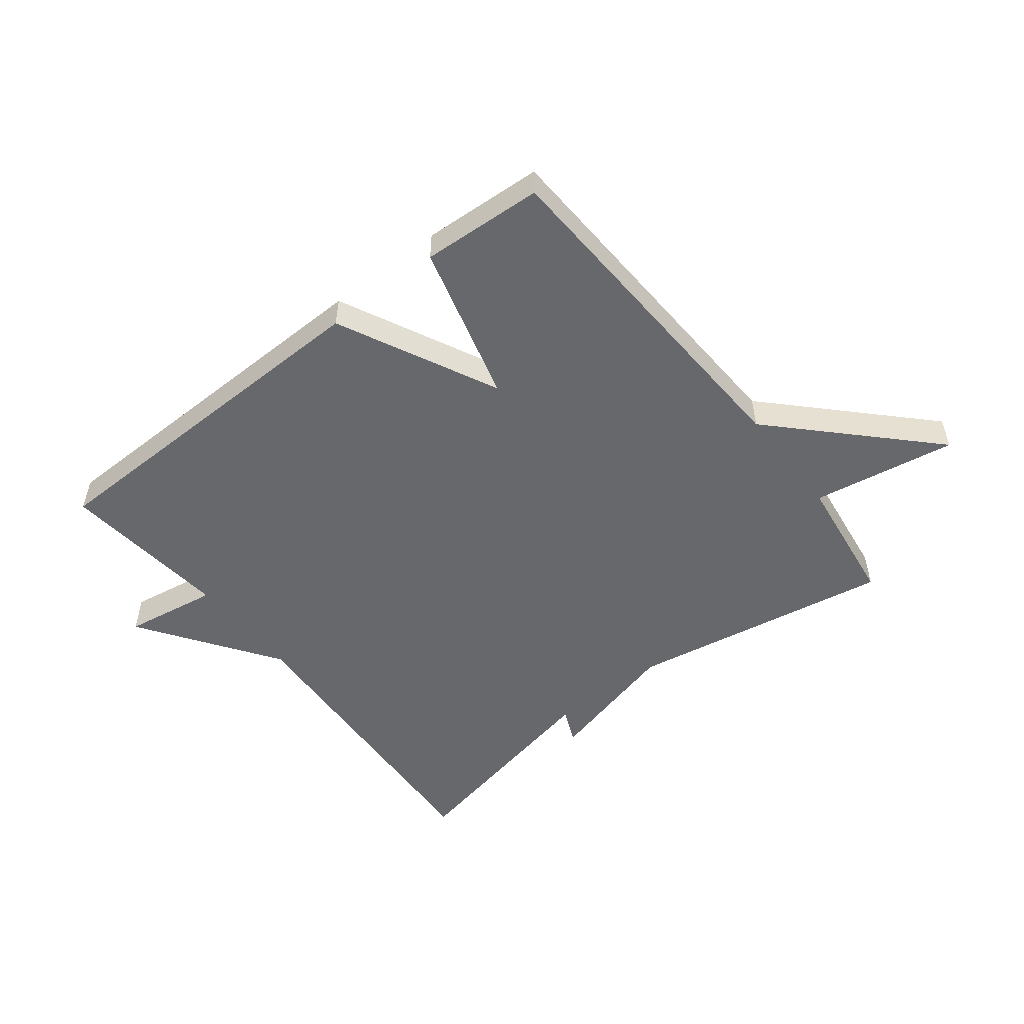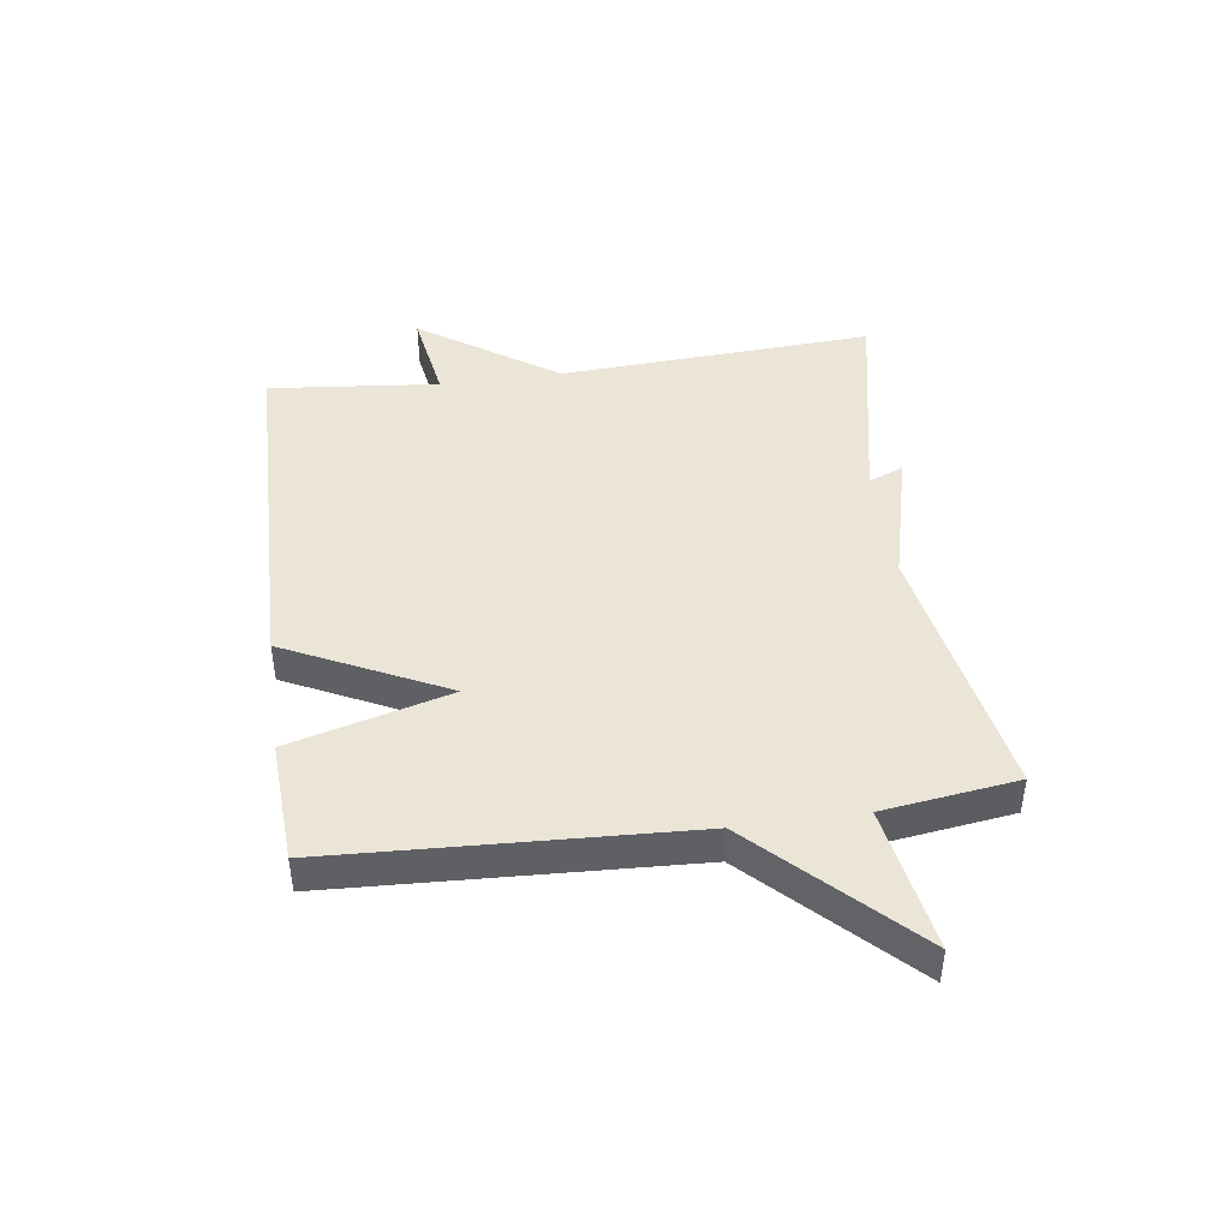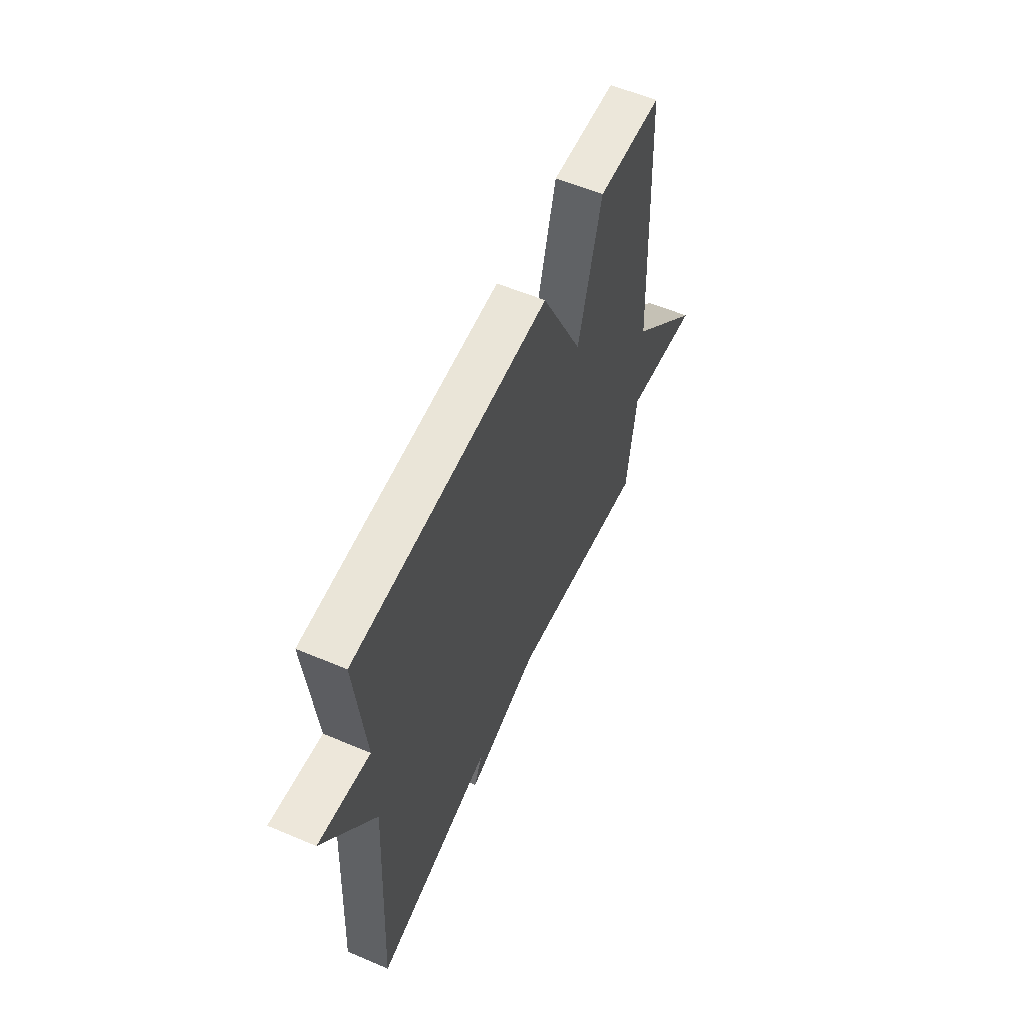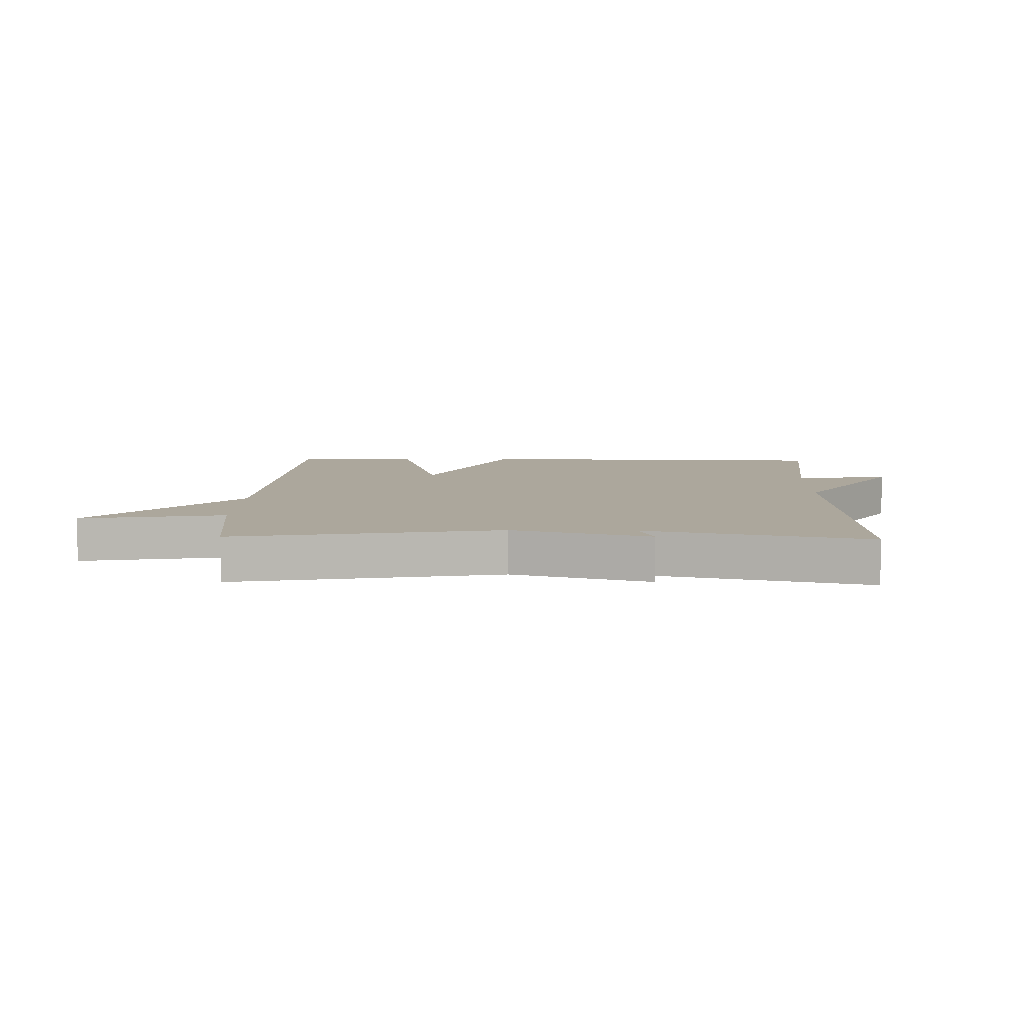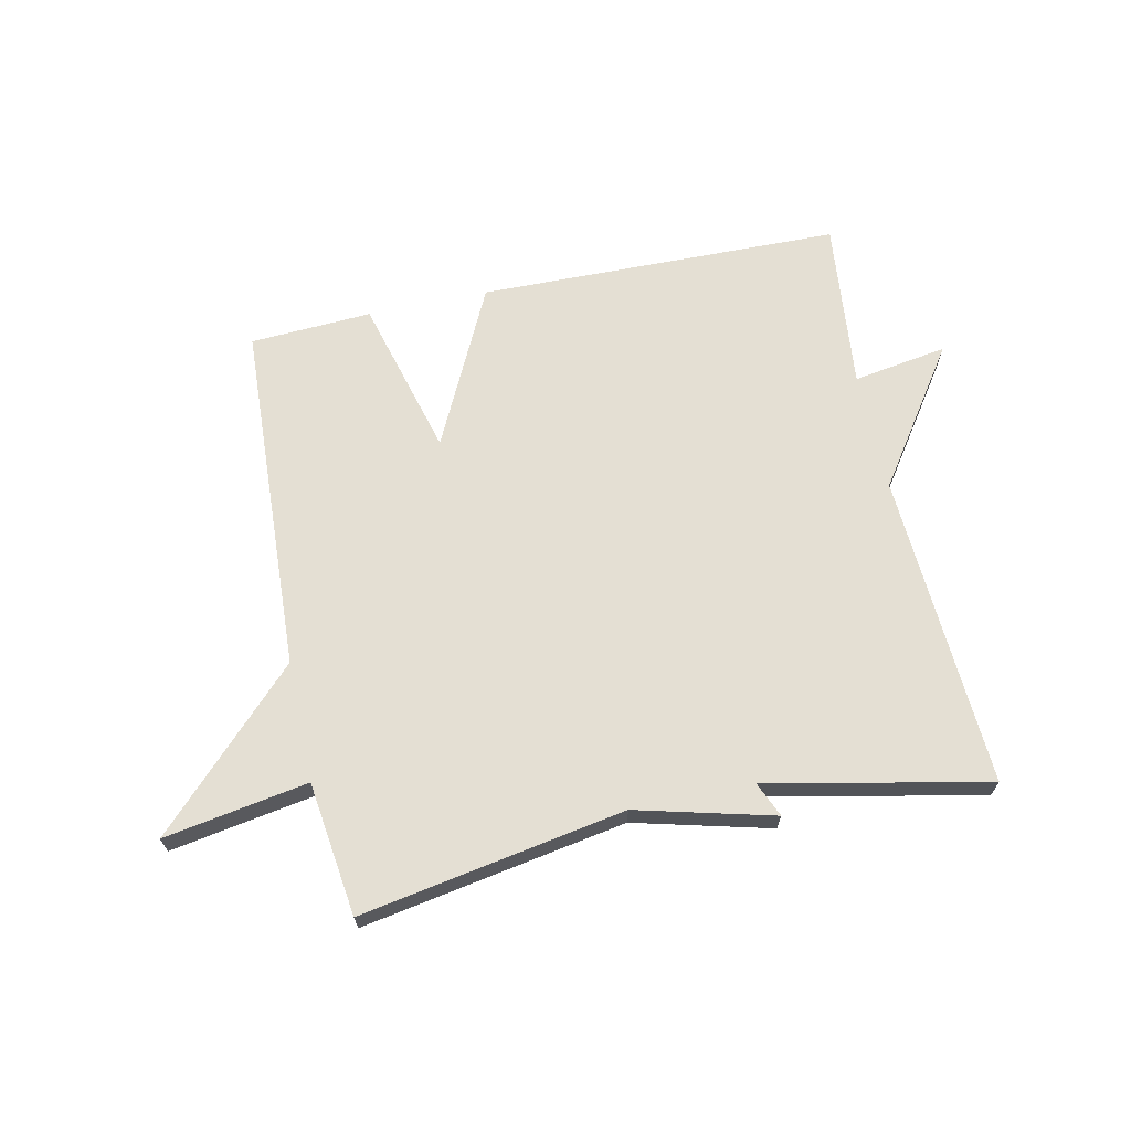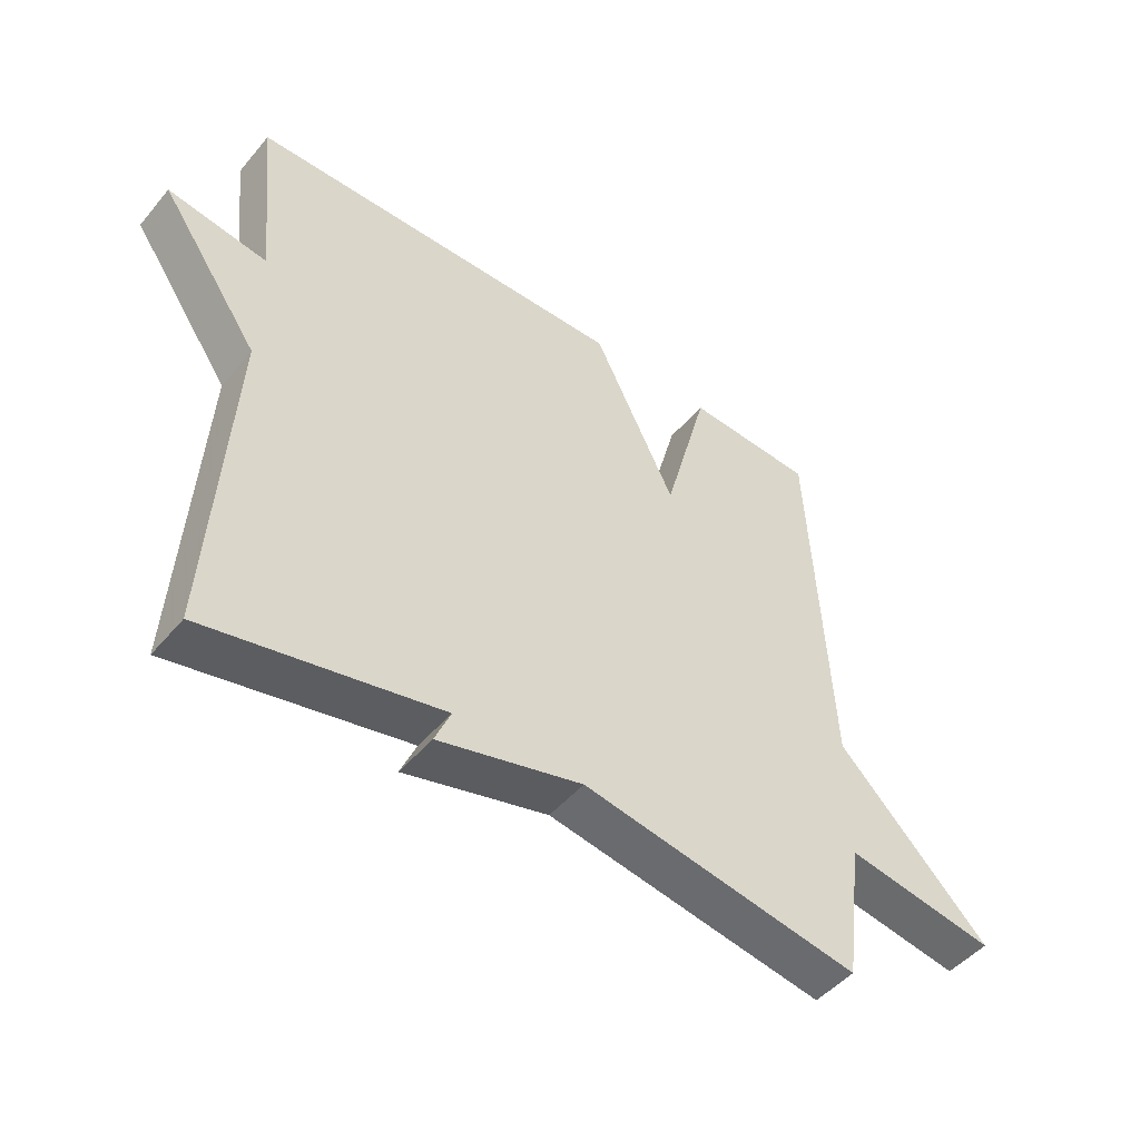
<metadata>
{"format":"obj","ext":"obj","renderer":"f3d","projection":"perspective","resolution":1024,"background":"white","views":[{"elev":-52.3,"azim":38.0,"up":"+Y"},{"elev":44.2,"azim":82.0,"up":"+Y"},{"elev":57.7,"azim":-66.3,"up":"+Z"},{"elev":8.4,"azim":-178.5,"up":"+Y"},{"elev":66.8,"azim":167.9,"up":"+Y"},{"elev":-48.3,"azim":-38.0,"up":"+Z"}]}
</metadata>
<code>
v -0.5 0.07 -0.5
v -0.471 0.07 0.019
v -0.627 0.07 0.244
v -0.471 0.07 0.219
v -0.5 0.07 0.5
v 0.099 0.07 0.511
v 0.228 0.07 0.248
v 0.299 0.07 0.511
v 0.5 0.07 0.5
v 0.529 0.07 -0.08
v 0.766 0.07 -0.32
v 0.529 0.07 -0.28
v 0.5 0.07 -0.5
v 0.064 0.07 -0.424
v -0.161 0.07 -0.482
v -0.136 0.07 -0.424
v -0.5 0 -0.5
v -0.471 0 0.019
v -0.627 0 0.244
v -0.471 0 0.219
v -0.5 0 0.5
v 0.099 0 0.511
v 0.228 0 0.248
v 0.299 0 0.511
v 0.5 0 0.5
v 0.529 0 -0.08
v 0.766 0 -0.32
v 0.529 0 -0.28
v 0.5 0 -0.5
v 0.064 0 -0.424
v -0.161 0 -0.482
v -0.136 0 -0.424
f 14 15 16
f 12 13 14
f 12 14 16
f 10 11 12
f 9 10 12
f 8 9 12
f 7 8 12
f 16 1 2
f 12 16 2
f 7 12 2
f 4 5 6 7
f 2 3 4
f 2 4 7
f 32 31 30
f 30 29 28
f 32 30 28
f 28 27 26
f 28 26 25
f 28 25 24
f 28 24 23
f 18 17 32
f 18 32 28
f 18 28 23
f 23 22 21 20
f 20 19 18
f 23 20 18
f 1 17 18 2
f 2 18 19 3
f 3 19 20 4
f 4 20 21 5
f 5 21 22 6
f 6 22 23 7
f 7 23 24 8
f 8 24 25 9
f 9 25 26 10
f 10 26 27 11
f 11 27 28 12
f 12 28 29 13
f 13 29 30 14
f 14 30 31 15
f 15 31 32 16
f 16 32 17 1

</code>
